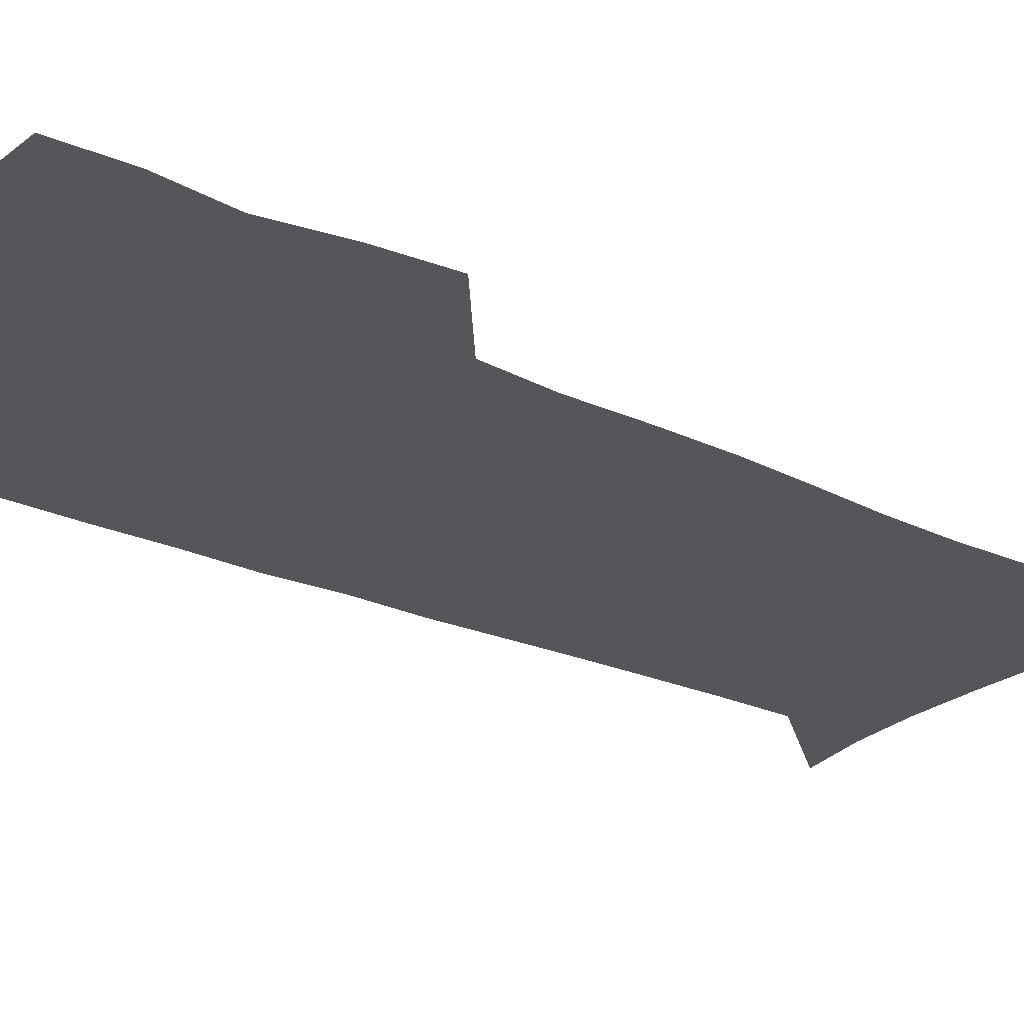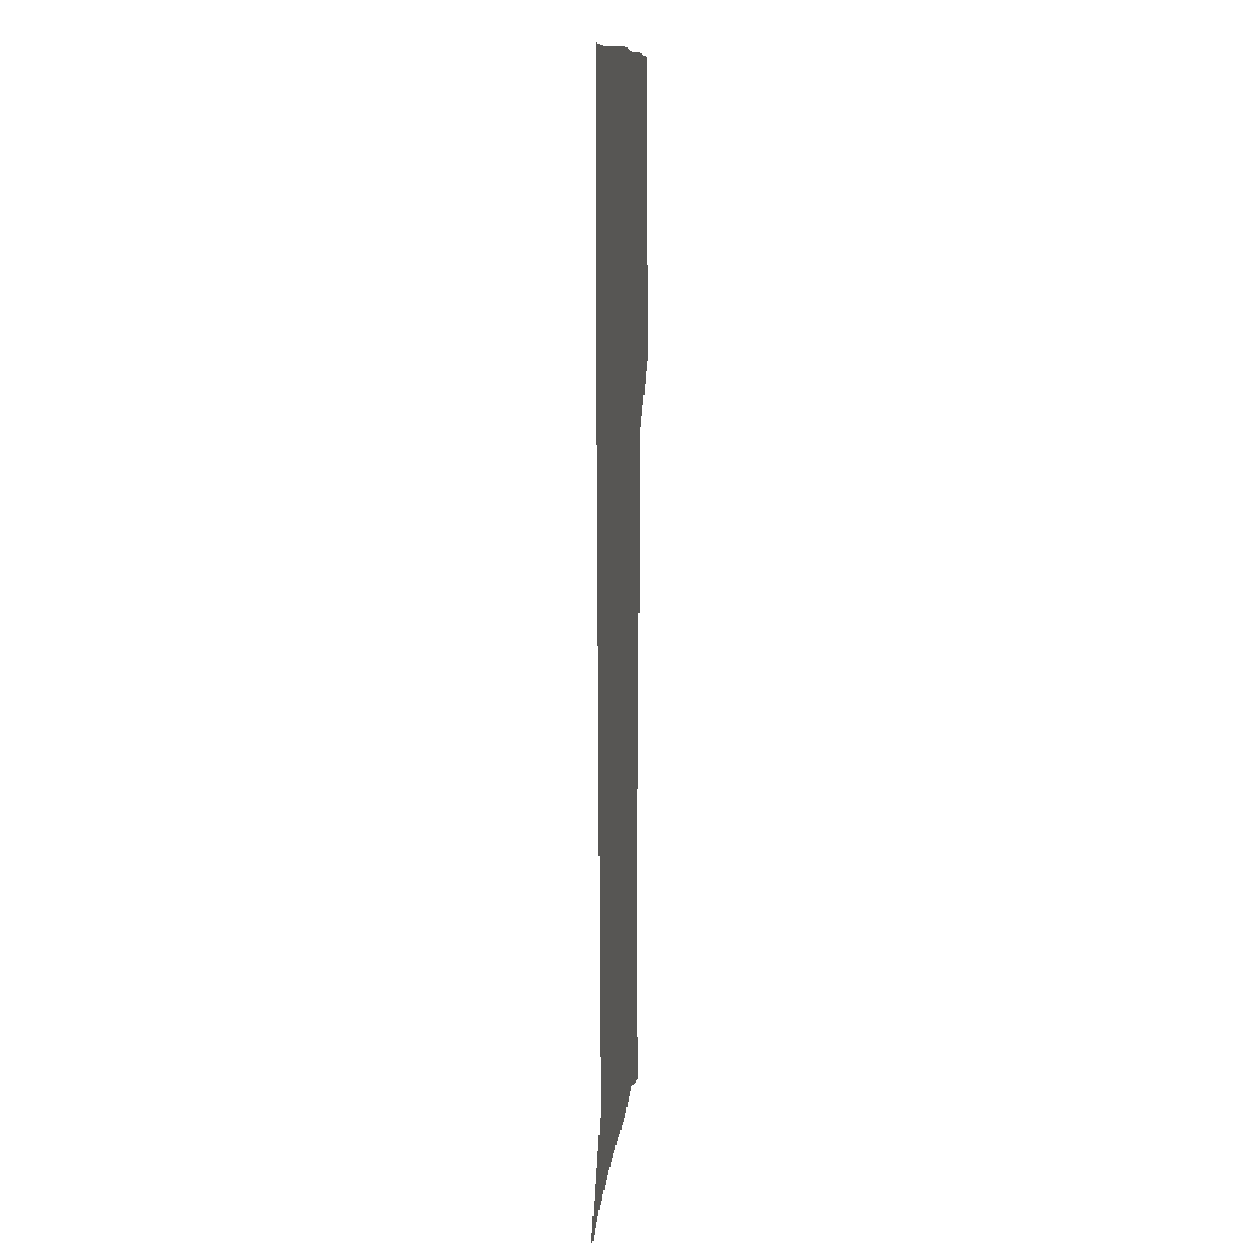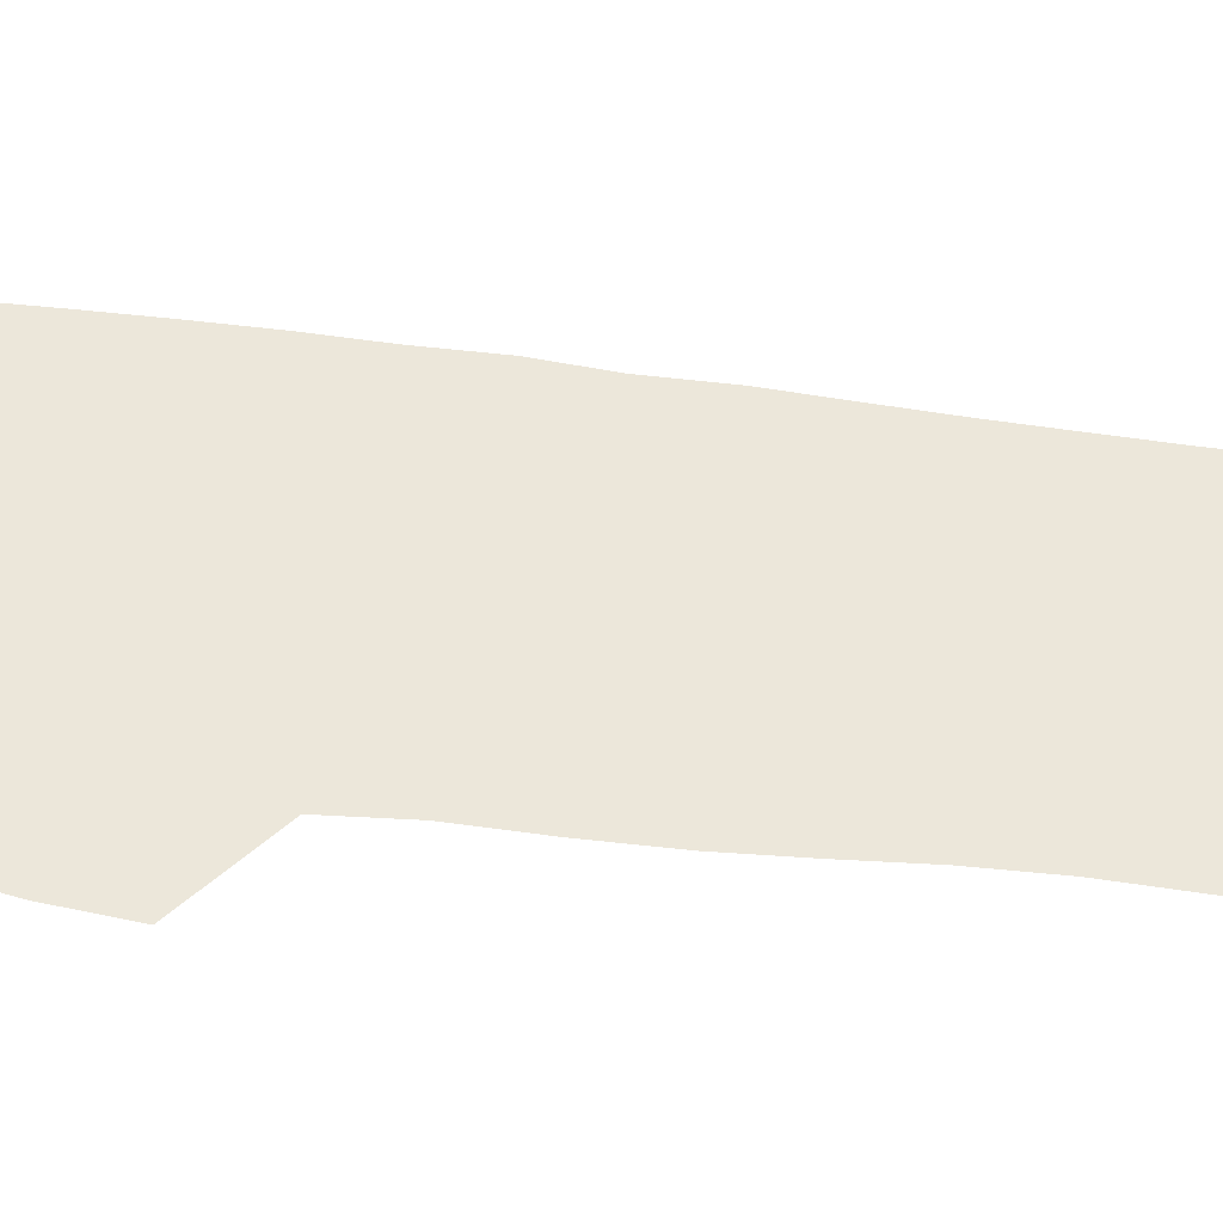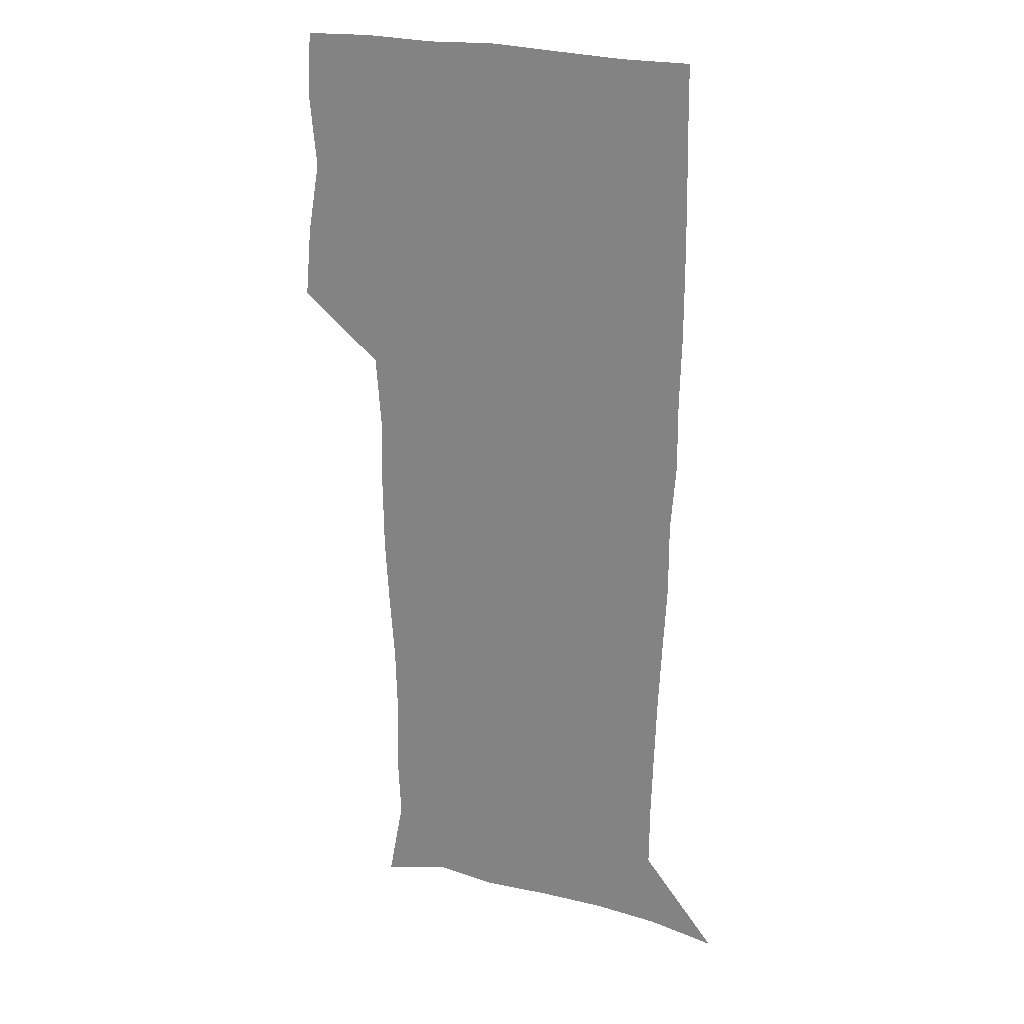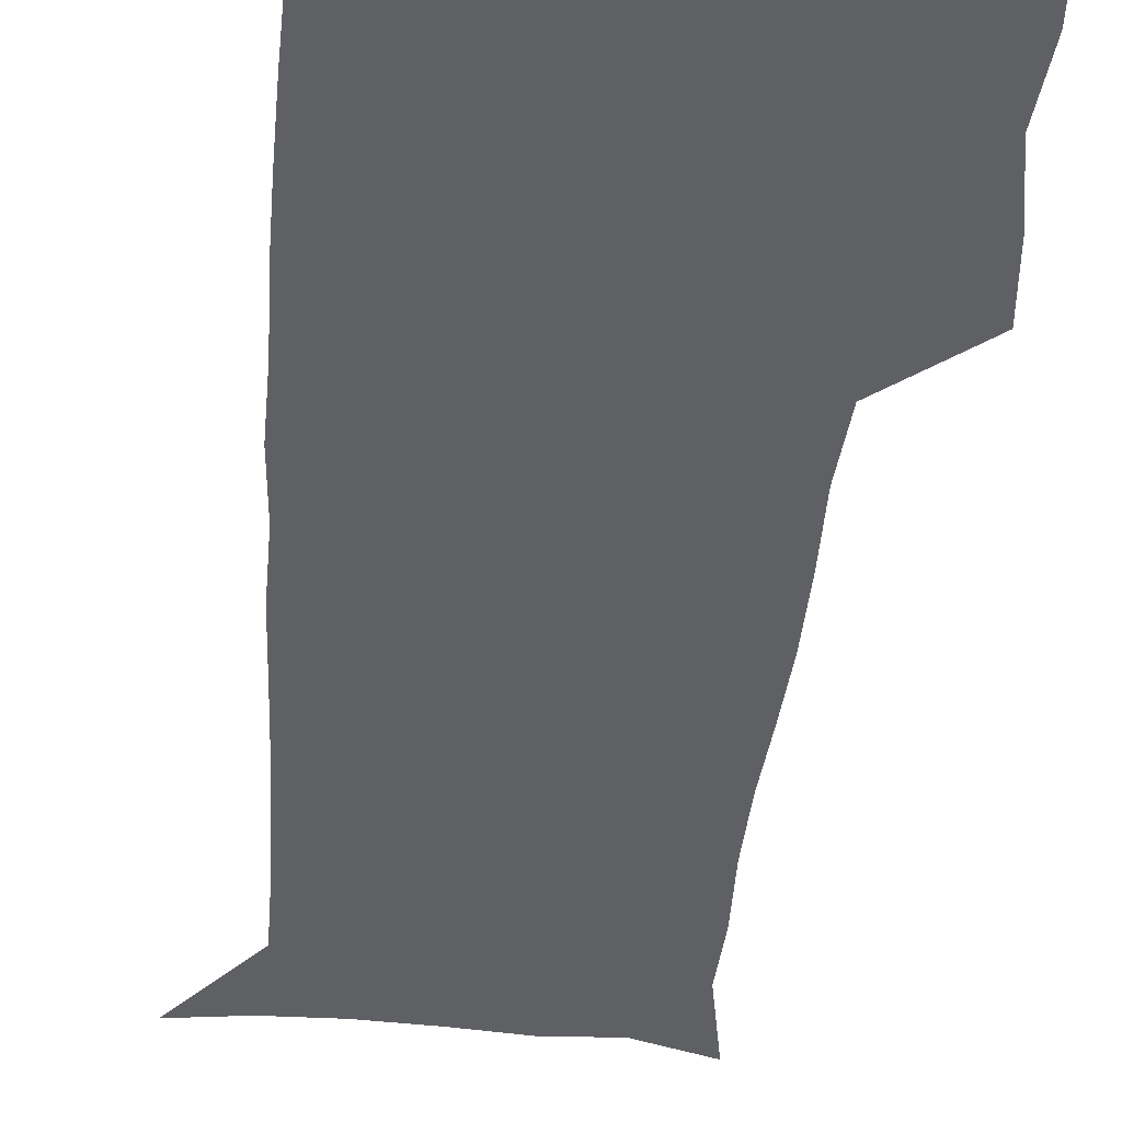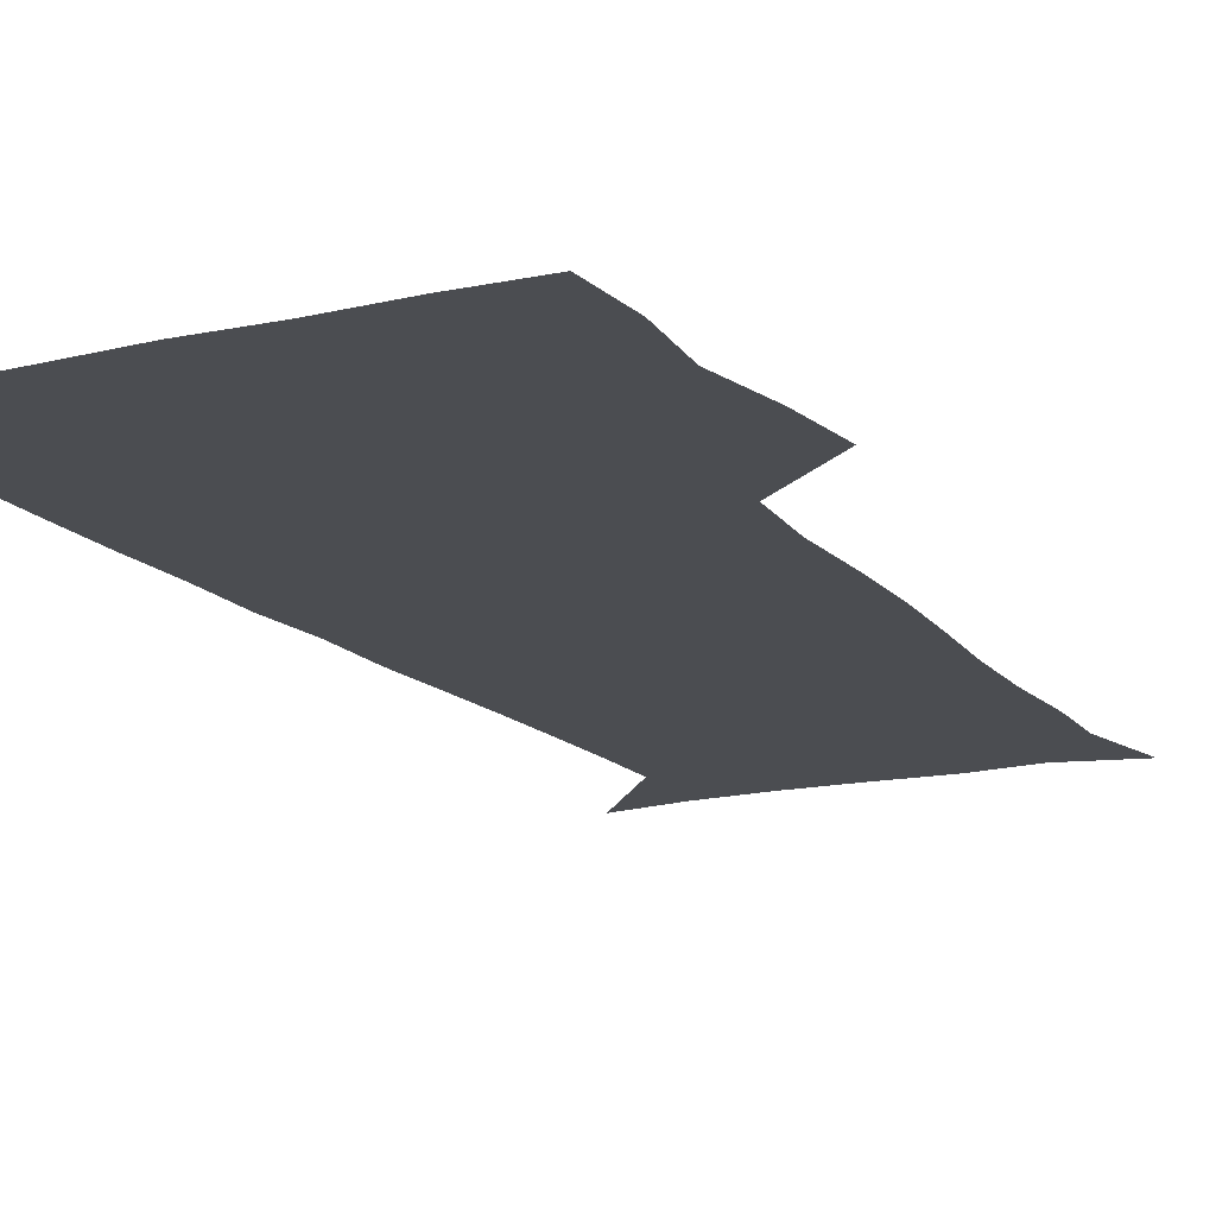
<metadata>
{"format":"obj","ext":"obj","renderer":"f3d","projection":"perspective","resolution":1024,"background":"white","views":[{"elev":-25.6,"azim":-126.6,"up":"+Z"},{"elev":11.8,"azim":96.1,"up":"+Y"},{"elev":51.8,"azim":-82.2,"up":"+Z"},{"elev":23.5,"azim":25.0,"up":"+Y"},{"elev":-45.1,"azim":174.8,"up":"+Z"},{"elev":-15.6,"azim":-153.4,"up":"+Z"}]}
</metadata>
<code>
v 472.8 447.5 0
v 475.6 478.1 0
v 481.1 509.7 0
v 478.2 540.5 0
v 479.7 569.6 0
v 509.3 136 0
v 516.3 173.6 0
v 515 201.5 0
v 515.9 233.3 0
v 515 264 0
v 512.8 293.8 0
v 510.9 324.1 0
v 510.5 355.7 0
v 511 388.4 0
v 508.6 419 0
v 512.5 450.7 0
v 510.6 480 0
v 513.3 509.8 0
v 513.3 539 0
v 509.7 571 0
v 539.9 144.8 0
v 544.7 180.7 0
v 546.9 213.8 0
v 546.7 243.3 0
v 545.4 272.1 0
v 544.6 302 0
v 543.7 331.9 0
v 542.8 361.8 0
v 542.5 392.1 0
v 543.6 422.8 0
v 544.4 452.3 0
v 544.1 481.1 0
v 544.2 509.7 0
v 544.6 537.6 0
v 540.6 570.5 0
v 567.8 142.8 0
v 572 183.8 0
v 574.5 220 0
v 573.9 247.2 0
v 573.6 276.4 0
v 573.2 305.7 0
v 572.9 335.3 0
v 572.9 365.2 0
v 573 394.8 0
v 573.2 424 0
v 573.8 453.2 0
v 573.2 481.5 0
v 573.3 509.9 0
v 572.9 538.4 0
v 570.2 571.9 0
v 597.8 145.1 0
v 599.5 187.8 0
v 600.2 218.1 0
v 600.4 246.6 0
v 600.5 277.6 0
v 600.6 306.1 0
v 600.9 337.6 0
v 601.1 366.2 0
v 601.4 394.8 0
v 601.7 423.8 0
v 601.7 453.2 0
v 601.9 481.7 0
v 601.8 510.2 0
v 601.6 538.2 0
v 600.5 570.9 0
v 627.8 146.4 0
v 626.7 183.7 0
v 626.4 216.6 0
v 626.9 246 0
v 627.3 275.7 0
v 628.3 304.6 0
v 628.4 335.5 0
v 628.9 365 0
v 629.9 393.7 0
v 630.6 423 0
v 630.5 452.6 0
v 630.7 481.6 0
v 630.9 510.6 0
v 630.5 539.6 0
v 630.7 570 0
v 657.1 145.4 0
v 653.9 180.7 0
v 654.1 210.5 0
v 655 239.9 0
v 656 269.8 0
v 657.5 299.3 0
v 659.1 329.2 0
v 659.1 360.7 0
v 661.4 389.9 0
v 661.2 420.8 0
v 662 450.9 0
v 662.1 481 0
v 661.8 511 0
v 661.2 540.8 0
v 660.8 570.4 0
v 686.9 141.3 0
v 691 571 0
v 691 601 0
f 15 16 1
f 1 16 2
f 16 17 2
f 2 17 3
f 17 18 3
f 3 18 4
f 18 19 4
f 4 19 5
f 19 20 5
f 6 21 7
f 21 22 7
f 7 22 8
f 22 23 8
f 8 23 9
f 23 24 9
f 9 24 10
f 24 25 10
f 10 25 11
f 25 26 11
f 11 26 12
f 26 27 12
f 12 27 13
f 27 28 13
f 13 28 14
f 28 29 14
f 14 29 15
f 29 30 15
f 15 30 16
f 30 31 16
f 16 31 17
f 31 32 17
f 17 32 18
f 32 33 18
f 18 33 19
f 33 34 19
f 19 34 20
f 34 35 20
f 21 36 22
f 36 37 22
f 22 37 23
f 37 38 23
f 23 38 24
f 38 39 24
f 24 39 25
f 39 40 25
f 25 40 26
f 40 41 26
f 26 41 27
f 41 42 27
f 27 42 28
f 42 43 28
f 28 43 29
f 43 44 29
f 29 44 30
f 44 45 30
f 30 45 31
f 45 46 31
f 31 46 32
f 46 47 32
f 32 47 33
f 47 48 33
f 33 48 34
f 48 49 34
f 34 49 35
f 49 50 35
f 36 51 37
f 51 52 37
f 37 52 38
f 52 53 38
f 38 53 39
f 53 54 39
f 39 54 40
f 54 55 40
f 40 55 41
f 55 56 41
f 41 56 42
f 56 57 42
f 42 57 43
f 57 58 43
f 43 58 44
f 58 59 44
f 44 59 45
f 59 60 45
f 45 60 46
f 60 61 46
f 46 61 47
f 61 62 47
f 47 62 48
f 62 63 48
f 48 63 49
f 63 64 49
f 49 64 50
f 64 65 50
f 51 66 52
f 66 67 52
f 52 67 53
f 67 68 53
f 53 68 54
f 68 69 54
f 54 69 55
f 69 70 55
f 55 70 56
f 70 71 56
f 56 71 57
f 71 72 57
f 57 72 58
f 72 73 58
f 58 73 59
f 73 74 59
f 59 74 60
f 74 75 60
f 60 75 61
f 75 76 61
f 61 76 62
f 76 77 62
f 62 77 63
f 77 78 63
f 63 78 64
f 78 79 64
f 64 79 65
f 79 80 65
f 66 81 67
f 81 82 67
f 67 82 68
f 82 83 68
f 68 83 69
f 83 84 69
f 69 84 70
f 84 85 70
f 70 85 71
f 85 86 71
f 71 86 72
f 86 87 72
f 72 87 73
f 87 88 73
f 73 88 74
f 88 89 74
f 74 89 75
f 89 90 75
f 75 90 76
f 90 91 76
f 76 91 77
f 91 92 77
f 77 92 78
f 92 93 78
f 78 93 79
f 93 94 79
f 79 94 80
f 94 95 80
f 81 96 82

</code>
